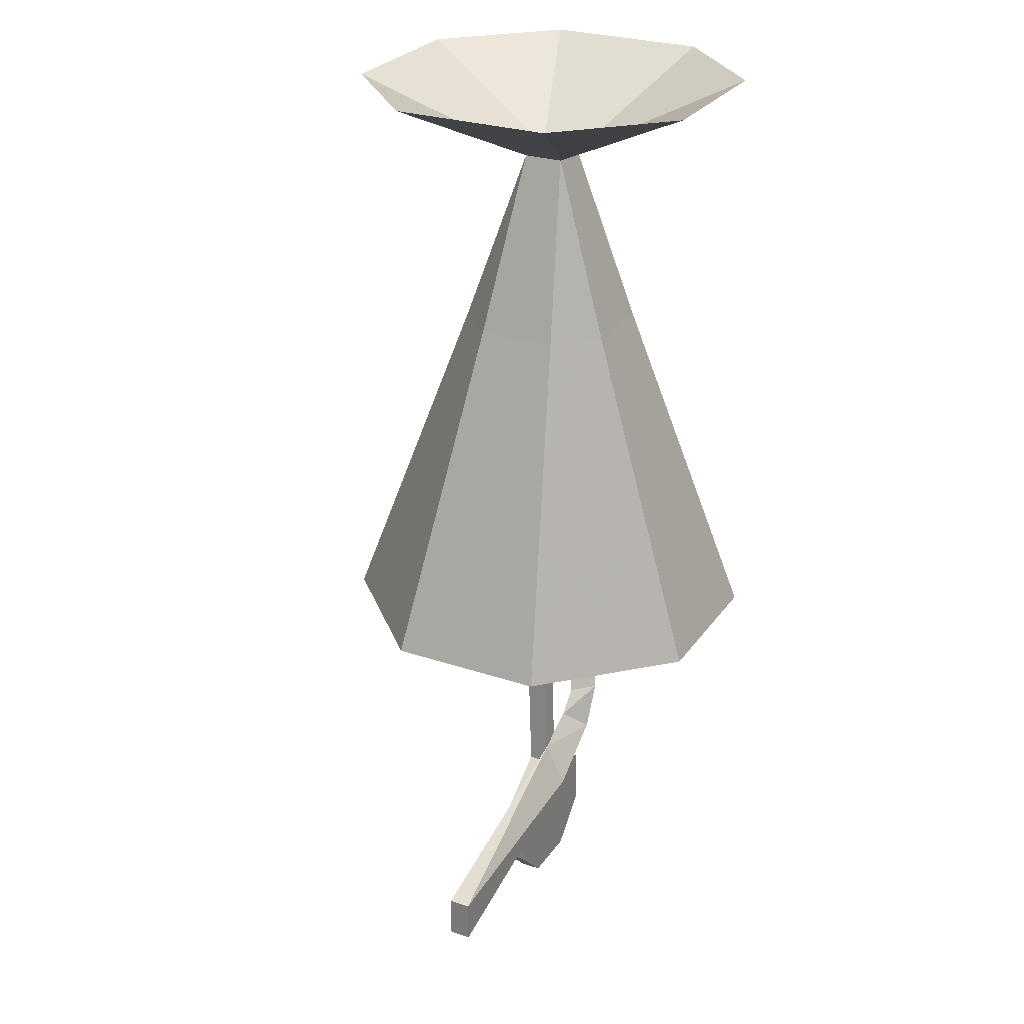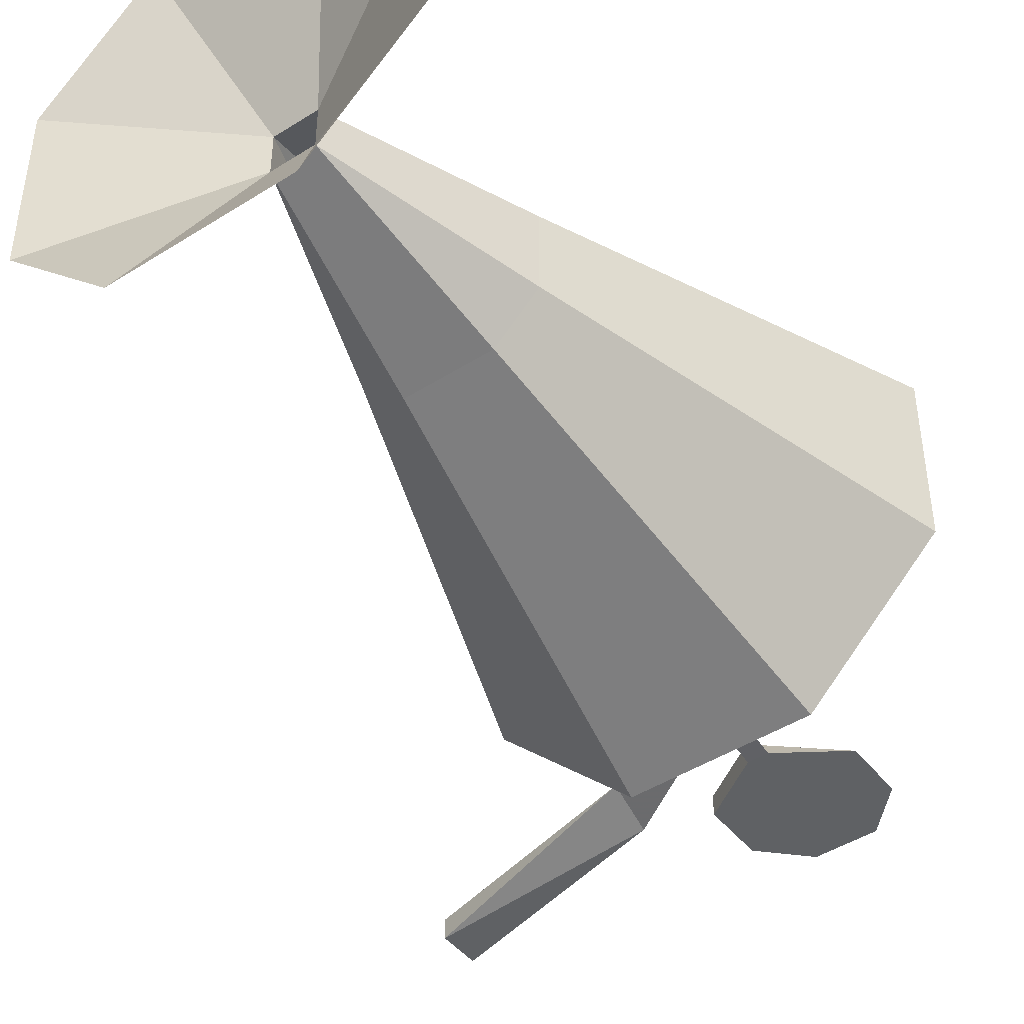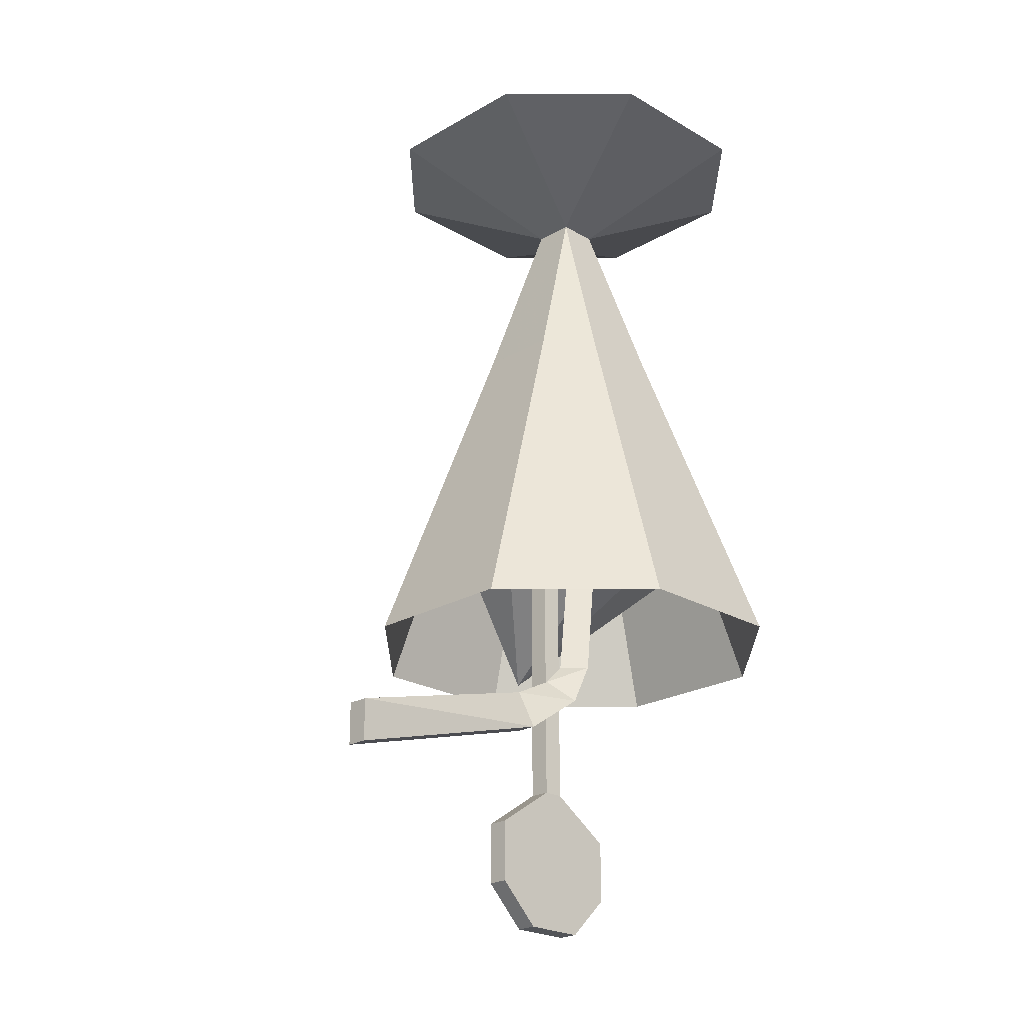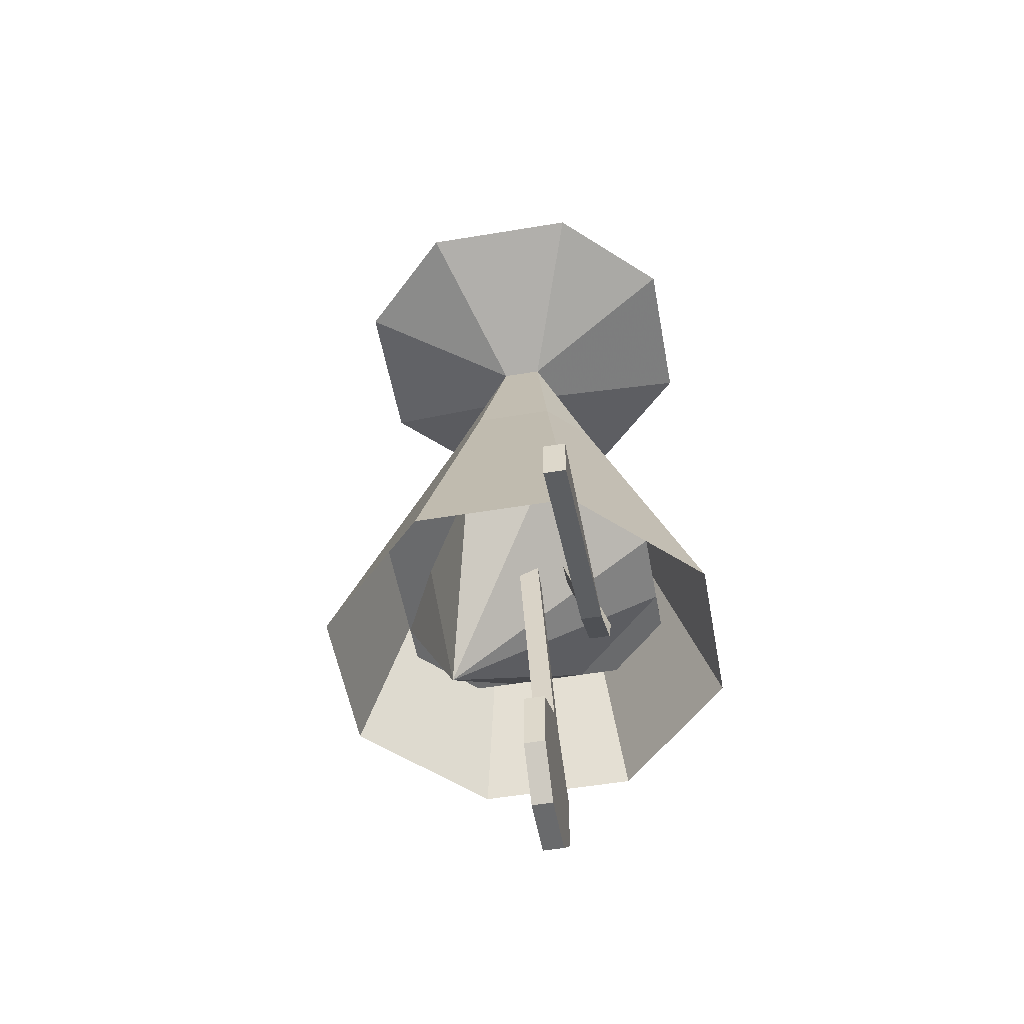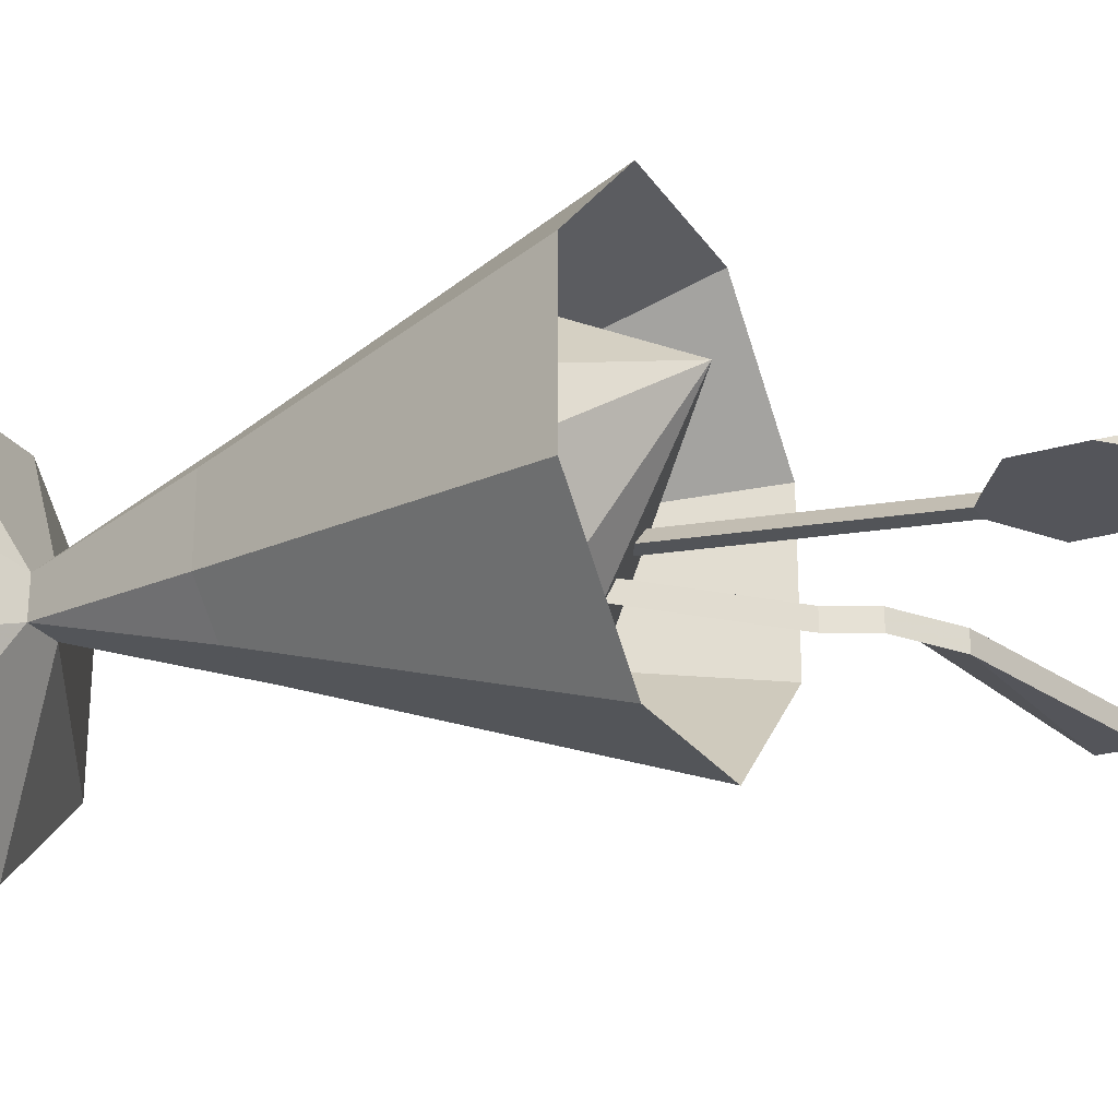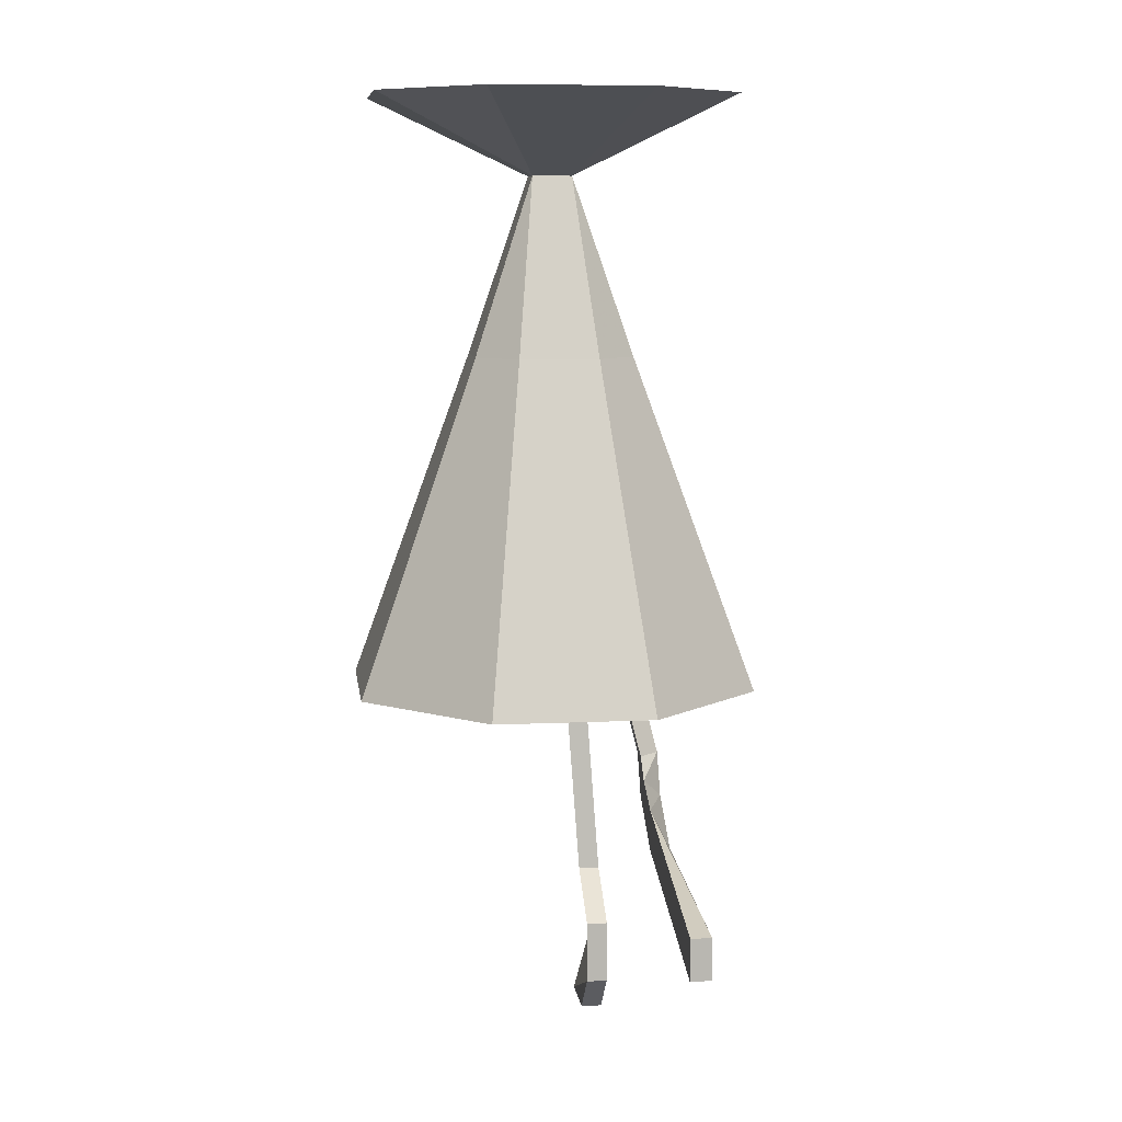
<metadata>
{"format":"obj","ext":"obj","renderer":"f3d","projection":"perspective","resolution":1024,"background":"white","views":[{"elev":27.2,"azim":117.5,"up":"+Y"},{"elev":-45.7,"azim":-143.9,"up":"+Z"},{"elev":-22.8,"azim":134.9,"up":"+Y"},{"elev":-52.9,"azim":100.2,"up":"+Y"},{"elev":-25.0,"azim":-64.1,"up":"+Z"},{"elev":8.6,"azim":82.8,"up":"+Y"}]}
</metadata>
<code>
v -0.07031 0 0.03125
v -0.07031 0 -0.03125
v -0.007812 -0.03125 -0.007812
v -0.007812 -0.03125 0.007812
v -0.03125 0 0.07031
v 0.03125 0 0.07031
v 0.007812 -0.03125 0.007812
v 0.07031 0 0.03125
v 0.07031 0 -0.03125
v 0.007812 -0.03125 -0.007812
v 0.03125 0 -0.07031
v -0.03125 0 -0.07031
v -0.01562 -0.1016 0.03125
v -0.03125 -0.1016 0.01562
v -0.07812 -0.2344 0.03125
v -0.03125 -0.2344 0.07812
v 0.01562 -0.1016 0.03125
v -0.03125 -0.1875 0.05469
v 0.03125 -0.1875 0.05469
v 0.03125 -0.2344 0.07812
v -0.03125 -0.1016 -0.01562
v -0.07812 -0.2344 -0.03125
v -0.01562 -0.1016 -0.03125
v -0.03125 -0.2344 -0.07812
v 0.01562 -0.1016 -0.03125
v 0.03125 -0.2344 -0.07812
v 0.03125 -0.1016 -0.01562
v 0.07812 -0.2344 -0.03125
v 0.03125 -0.1016 0.01562
v 0.07812 -0.2344 0.03125
v -0.05469 -0.1875 0.03125
v 0 -0.1875 0
v 0.05469 -0.1875 0.03125
v -0.03125 -0.1875 -0.05469
v -0.05469 -0.1875 -0.03125
v 0.03125 -0.1875 -0.05469
v 0.05469 -0.1875 -0.03125
v 0 -0.2422 0.03125
v -0.05469 -0.1875 -0.01562
v -0.01562 -0.1875 -0.05469
v 0.01562 -0.1875 -0.05469
v 0.05469 -0.1875 -0.01562
v 0.05469 -0.1875 0.01562
v 0.01562 -0.1875 0.03906
v -0.01562 -0.1875 0.05469
v -0.05469 -0.1875 0.01562
v 0.03125 -0.3047 -0.01562
v 0.02344 -0.3047 -0.01562
v 0.01562 -0.1875 -0.007812
v 0.02344 -0.1875 -0.007812
v 0.03125 -0.3047 -0.007812
v 0.05469 -0.3203 -0.007812
v 0.05469 -0.3203 -0.01562
v 0 -0.3203 -0.01562
v 0.02344 -0.1875 0
v 0 -0.3438 -0.01562
v 0.05469 -0.3438 -0.007812
v 0.05469 -0.3438 -0.01562
v 0.03906 -0.3594 -0.01562
v 0.01562 -0.3594 -0.01562
v 0.01562 -0.3594 -0.007812
v 0.03906 -0.3594 -0.007812
v 0.03125 -0.2578 -0.03125
v 0.03906 -0.2578 -0.03125
v 0.01562 -0.1875 -0.01562
v 0.007812 -0.1875 -0.01562
v 0.03125 -0.2578 -0.03906
v 0.03906 -0.2734 -0.03906
v 0.03906 -0.2734 -0.03125
v 0.04688 -0.2656 -0.03125
v 0.007812 -0.1875 -0.02344
v 0.0625 -0.2734 -0.03125
v 0.0625 -0.2891 -0.03906
v 0.0625 -0.2891 -0.03125
v 0.1484 -0.3125 -0.03125
v 0.1484 -0.2969 -0.03125
v 0.1484 -0.2969 -0.03906
v 0.1484 -0.3125 -0.03906
f 1 2 3
f 1 3 4
f 1 4 5
f 5 4 6
f 6 4 7
f 6 7 8
f 8 7 9
f 9 7 10
f 9 10 11
f 11 10 12
f 12 10 3
f 12 3 2
f 13 14 15
f 13 15 16
f 13 16 17
f 13 17 20
f 13 20 16
f 13 16 14
f 14 16 15
f 14 15 21
f 14 21 22
f 14 22 15
f 15 22 21
f 21 22 23
f 21 23 24
f 21 24 22
f 22 24 23
f 23 24 25
f 23 25 26
f 23 26 24
f 24 26 25
f 25 26 27
f 25 27 28
f 25 28 26
f 26 28 27
f 27 28 29
f 27 29 30
f 27 30 28
f 28 30 29
f 29 30 17
f 29 17 20
f 29 20 30
f 30 20 17
f 17 16 20
f 13 17 7
f 13 7 4
f 13 4 14
f 4 3 21
f 4 21 14
f 17 29 7
f 7 29 10
f 10 29 27
f 10 27 25
f 10 25 3
f 3 25 23
f 3 23 21
f 13 14 18
f 13 18 19
f 13 19 17
f 14 21 31
f 14 31 18
f 18 31 32
f 18 32 19
f 19 32 33
f 19 33 17
f 17 33 29
f 21 23 34
f 21 34 35
f 21 35 31
f 31 35 32
f 32 35 34
f 32 34 36
f 32 36 37
f 32 37 33
f 33 37 29
f 29 37 27
f 27 37 25
f 25 37 36
f 25 36 23
f 23 36 34
f 38 39 40
f 38 40 41
f 38 41 42
f 38 42 43
f 38 43 44
f 38 44 45
f 38 45 46
f 38 46 39
f 47 48 49
f 47 49 50
f 47 50 51
f 47 51 52
f 47 52 53
f 47 53 48
f 48 53 54
f 48 54 51
f 48 51 55
f 48 55 49
f 51 50 55
f 51 54 52
f 52 54 56
f 52 56 57
f 52 57 53
f 53 57 58
f 53 58 54
f 54 58 56
f 56 58 59
f 56 59 60
f 56 60 61
f 56 61 57
f 57 61 62
f 57 62 58
f 58 62 59
f 59 62 60
f 60 62 61
f 75 78 76
f 76 78 77
f 63 64 65
f 63 65 66
f 63 66 67
f 63 67 68
f 63 68 69
f 63 69 64
f 64 69 70
f 64 70 67
f 64 67 71
f 64 71 65
f 67 66 71
f 67 70 68
f 68 70 72
f 68 72 73
f 68 73 69
f 69 73 74
f 69 74 70
f 70 74 72
f 72 74 75
f 72 75 76
f 72 76 77
f 72 77 73
f 73 77 78
f 73 78 74
f 74 78 75

</code>
